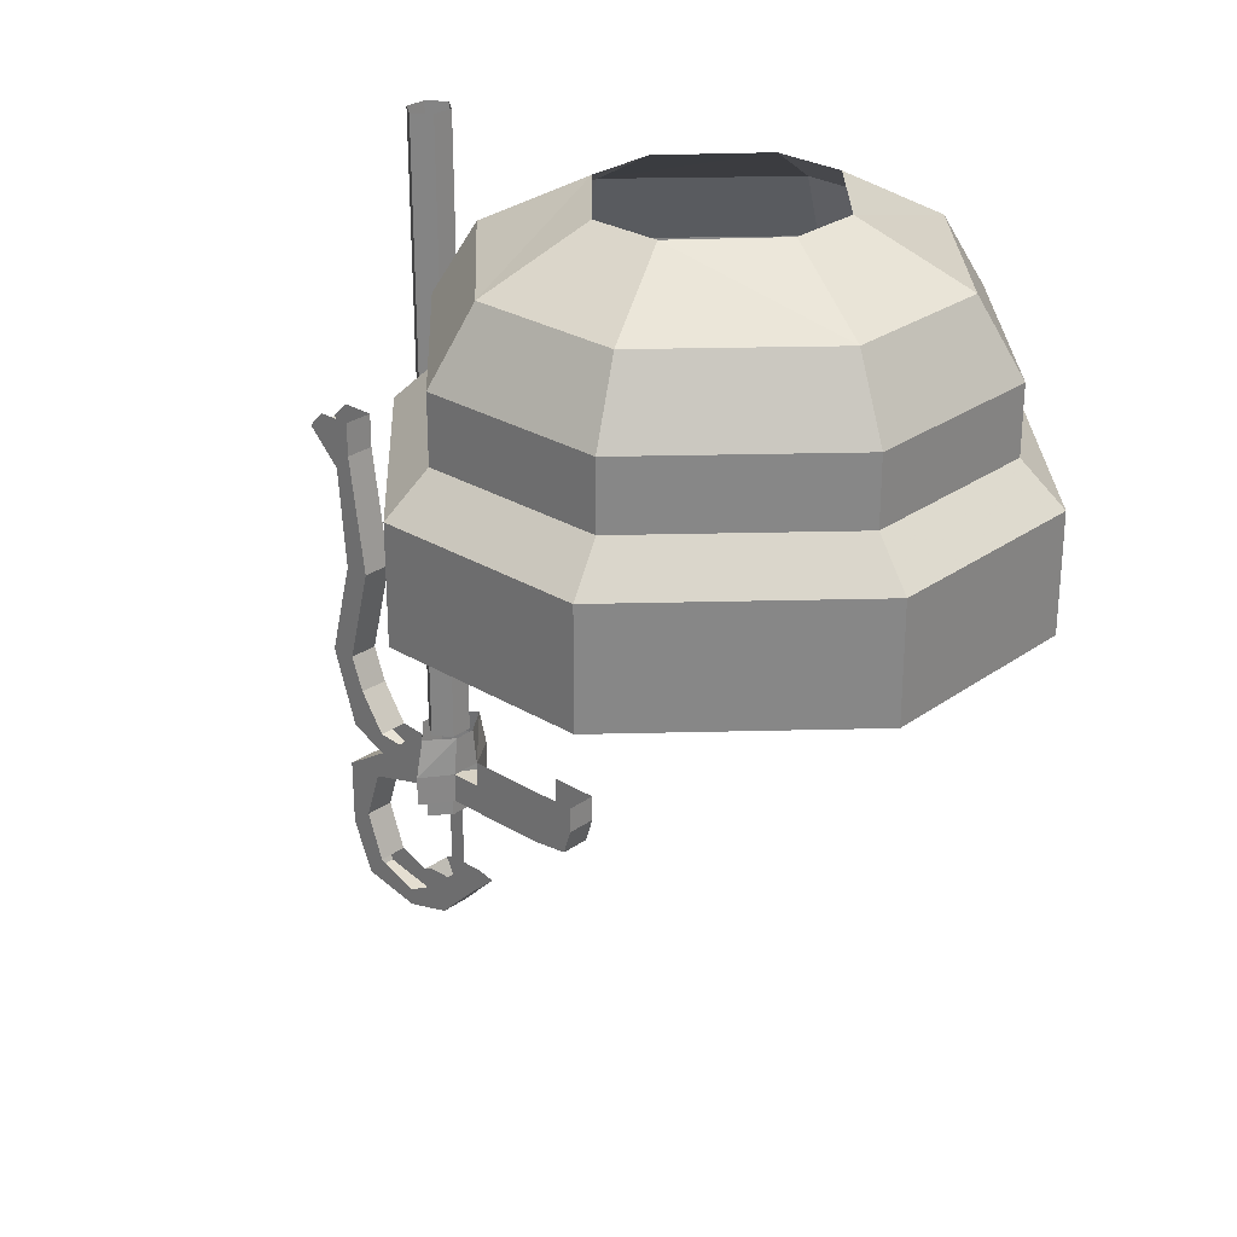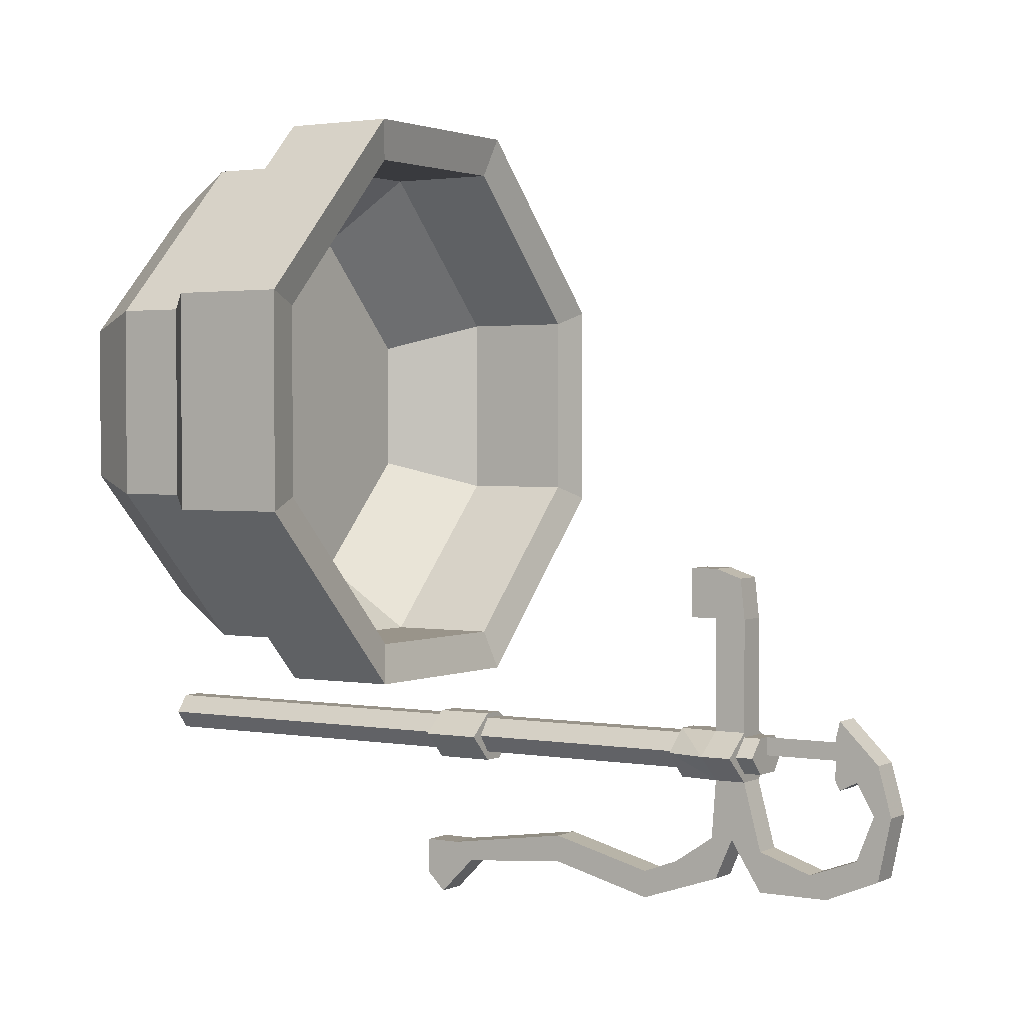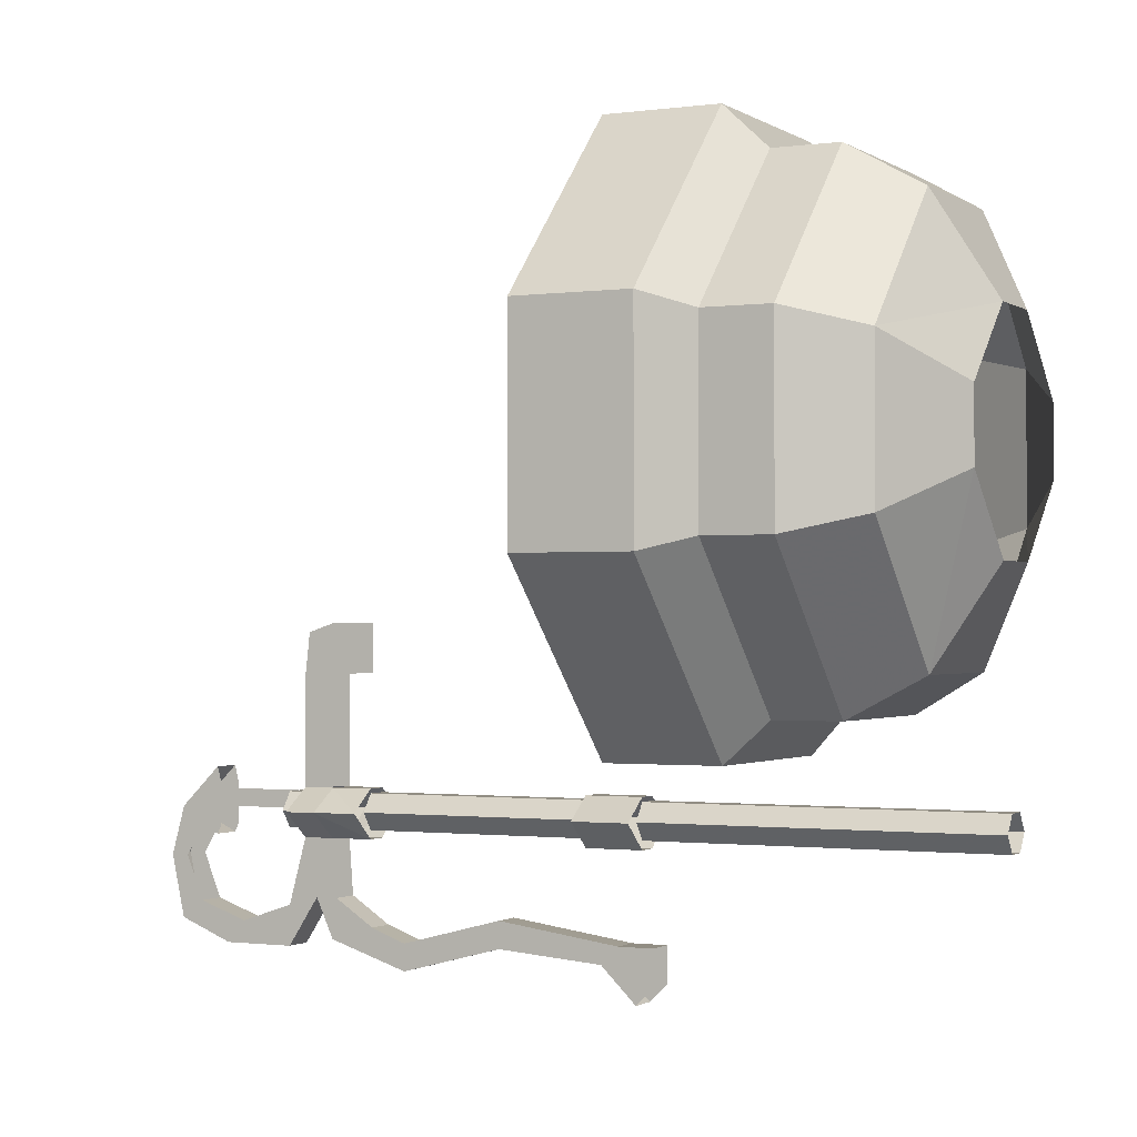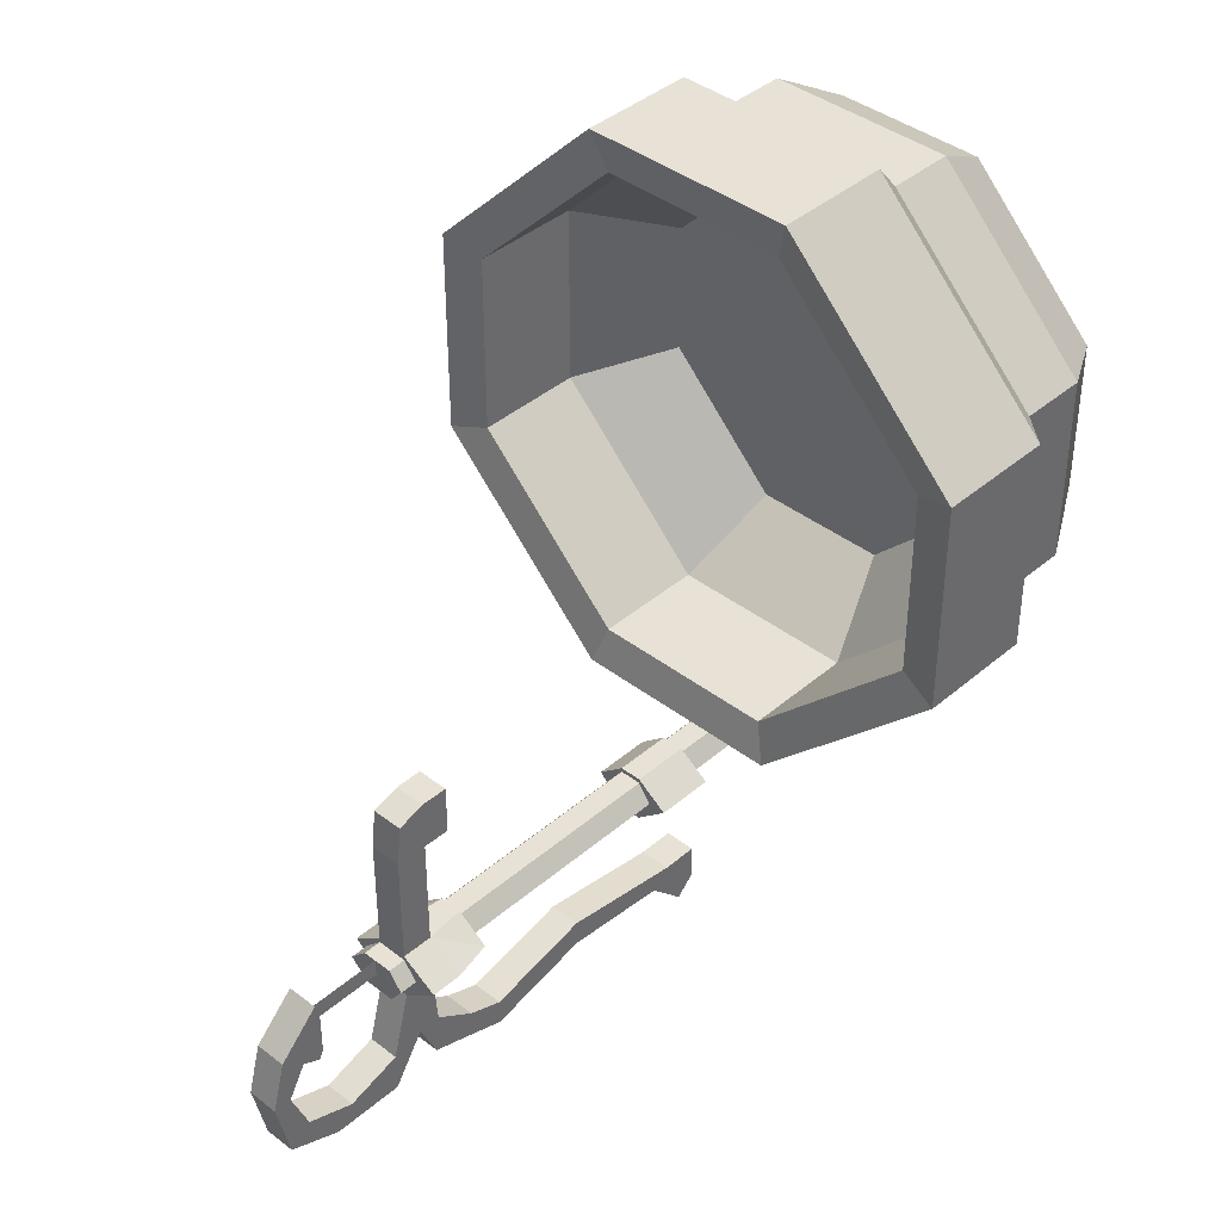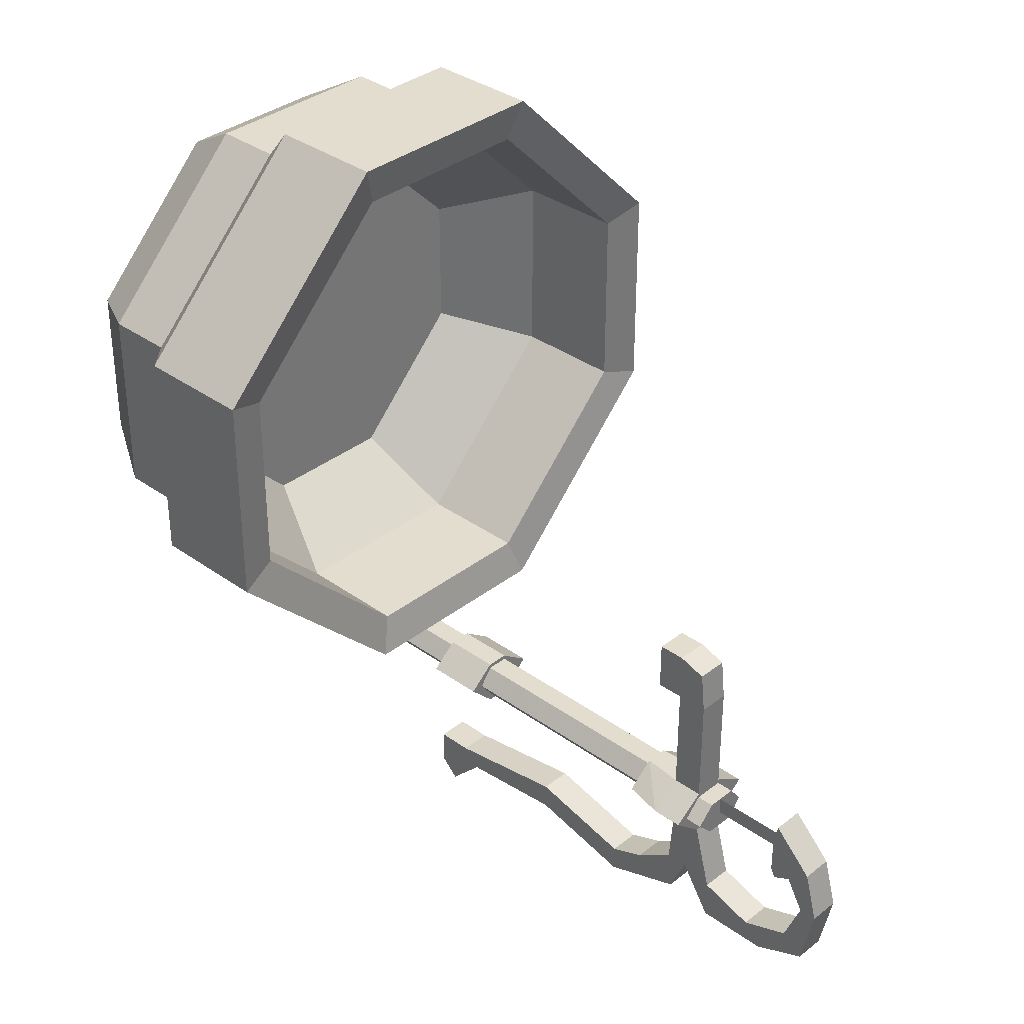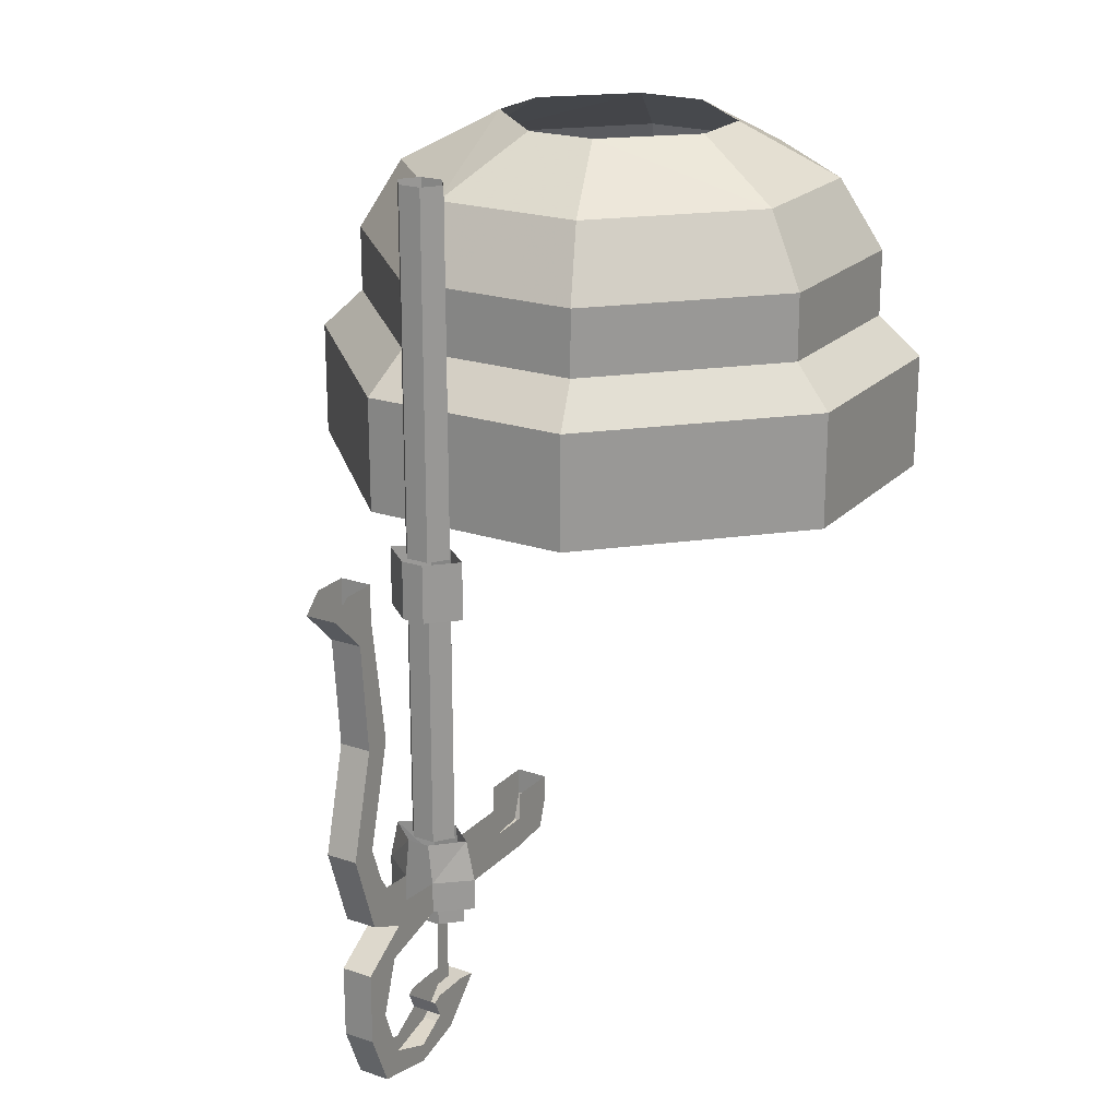
<metadata>
{"format":"obj","ext":"obj","renderer":"f3d","projection":"perspective","resolution":1024,"background":"white","views":[{"elev":27.7,"azim":-47.2,"up":"+Y"},{"elev":1.9,"azim":-57.6,"up":"+Z"},{"elev":-1.2,"azim":116.4,"up":"+Z"},{"elev":40.1,"azim":43.5,"up":"+Z"},{"elev":34.9,"azim":-46.2,"up":"+Z"},{"elev":21.4,"azim":-149.1,"up":"+Y"}]}
</metadata>
<code>
o object/sink/3
v 3 -144 -74
v 6 -144 -78
v 6 -92 -78
v 3 -92 -74
v -2 -144 -74
v -2 -92 -74
v -5 -144 -78
v -5 -92 -78
v -2 -144 -82
v -2 -92 -82
v 3 -144 -82
v 3 -92 -82
v 10 -92 -78
v 3 -92 -84
v 3 -79 -84
v 10 -79 -78
v 3 -92 -73
v -8 -92 -78
v -2 -92 -84
v -2 -79 -84
v -8 -79 -78
v 3 -79 -73
v -2 -92 -73
v -2 -79 -73
v 12 -153 -78
v 4 -153 -84
v 3 -144 -84
v 10 -144 -78
v 4 -153 -73
v 4 -160 -73
v 12 -160 -78
v 4 -160 -84
v -3 -153 -84
v -2 -144 -84
v -10 -153 -78
v -8 -144 -78
v 3 -144 -73
v -3 -153 -73
v -2 -144 -73
v -10 -160 -78
v -3 -160 -73
v -3 -160 -48
v -3 -153 -48
v -3 -153 -37
v -3 -147 -48
v -3 -147 -37
v 4 -153 -37
v 4 -147 -37
v 4 -153 -48
v 4 -147 -48
v -21 -43 -56
v -21 -28 -56
v 21 -28 -56
v 21 -43 -56
v -24 -52 -65
v -65 -52 -24
v -56 -43 -21
v -56 -28 -21
v -17 -12 -47
v 17 -12 -47
v 47 -12 -17
v 56 -28 -21
v 56 -43 -21
v 24 -52 -65
v -24 -78 -65
v -65 -78 -24
v -65 -78 24
v -65 -52 24
v -56 -43 21
v -56 -28 21
v -47 -12 -17
v -8 0 -25
v 8 0 -25
v 26 0 -8
v 47 -12 17
v 56 -28 21
v 56 -43 21
v 65 -52 -24
v 24 -78 -65
v -21 -76 -56
v -56 -76 -21
v -56 -76 21
v -21 -76 56
v -24 -78 65
v -24 -52 65
v -21 -43 56
v -21 -28 56
v -47 -12 17
v -26 0 -8
v 21 -28 56
v 21 -43 56
v 65 -52 24
v 65 -78 -24
v 21 -76 -56
v 21 -51 -56
v -21 -51 -56
v -56 -51 -21
v -56 -51 21
v -21 -51 56
v 21 -76 56
v 24 -78 65
v 24 -52 65
v -17 -12 47
v -26 0 8
v 17 -12 47
v -8 0 25
v 8 0 25
v 26 0 8
v 65 -78 24
v 56 -76 -21
v 56 -51 -21
v 41 -33 -15
v 15 -33 -41
v -15 -33 -41
v -41 -33 -15
v -41 -33 15
v -15 -33 41
v 21 -51 56
v 56 -76 21
v 41 -33 15
v 15 -33 41
v 56 -51 21
v -3 -160 -84
v 4 -160 -48
v -3 -159 -39
v 4 -159 -39
v -7 -164 -78
v -3 -164 -82
v 4 -164 -82
v 7 -164 -78
v 4 -164 -74
v -3 -164 -74
v -3 -160 -74
v -7 -160 -78
v -3 -160 -82
v 4 -160 -82
v 7 -160 -78
v 4 -160 -74
v 4 -164 -108
v -3 -164 -108
v -3 -157 -97
v 4 -157 -97
v 4 -164 -99
v 4 -176 -103
v 4 -180 -108
v -3 -180 -108
v -3 -164 -99
v -3 -153 -106
v 4 -153 -106
v 4 -152 -97
v -3 -176 -103
v 4 -187 -99
v 4 -192 -103
v -3 -192 -103
v 0 -182 -74
v 0 -182 -78
v 0 -164 -78
v 0 -164 -74
v -3 -187 -99
v -3 -191 -89
v -3 -195 -89
v -3 -187 -82
v -3 -192 -78
v -3 -187 -73
v -3 -183 -84
v 4 -183 -84
v 4 -187 -82
v 4 -183 -69
v 4 -187 -73
v 4 -192 -78
v 4 -191 -89
v 4 -195 -89
v -3 -183 -69
v -3 -182 -73
v -3 -182 -82
v 4 -182 -82
v 4 -182 -73
v -3 -112 -106
v -3 -88 -108
v 4 -88 -108
v 4 -112 -106
v -3 -135 -112
v -3 -135 -106
v -3 -112 -100
v -3 -84 -104
v -3 -80 -116
v 4 -80 -116
v 4 -76 -112
v 4 -76 -104
v 4 -84 -104
v 4 -112 -100
v 4 -135 -112
v -3 -147 -108
v -3 -143 -103
v 4 -143 -103
v 4 -135 -106
v -3 -76 -104
v -3 -76 -112
v -3 -152 -97
v 4 -147 -108
v -2 0 -74
v -5 0 -78
v -5 -79 -78
v -2 -79 -74
v 3 0 -74
v 3 -79 -74
v 6 0 -78
v 6 -79 -78
v 3 0 -82
v 3 -79 -82
v -2 0 -82
v -2 -79 -82
v -44 -33 44
v -44 -33 -44
v 44 -33 44
v 3 -144 -74
f 1 2 3
f 1 3 4
f 1 4 5
f 5 4 6
f 5 6 7
f 7 6 8
f 7 8 9
f 9 8 10
f 9 10 11
f 11 10 12
f 11 12 2
f 2 12 3
f 13 14 15
f 13 15 16
f 13 16 17
f 13 17 18
f 13 18 14
f 14 18 19
f 14 19 20
f 14 20 15
f 19 18 21
f 19 21 20
f 17 16 22
f 17 22 23
f 17 23 18
f 18 23 24
f 18 24 21
f 25 26 27
f 25 27 28
f 25 28 29
f 25 29 30
f 25 30 31
f 25 31 26
f 26 31 32
f 26 32 33
f 26 33 34
f 26 34 27
f 33 35 36
f 33 36 34
f 29 28 37
f 29 37 38
f 38 37 39
f 38 39 35
f 38 35 40
f 38 40 41
f 38 41 42
f 38 42 43
f 43 42 44
f 43 44 45
f 45 44 46
f 46 44 47
f 46 47 48
f 48 47 49
f 48 49 50
f 35 39 36
f 23 22 24
f 51 52 53
f 51 53 54
f 51 54 55
f 51 55 56
f 51 56 57
f 51 57 52
f 52 57 58
f 52 58 59
f 52 59 53
f 53 59 60
f 53 60 61
f 53 61 62
f 53 62 54
f 54 62 63
f 54 63 64
f 54 64 55
f 55 64 65
f 55 65 66
f 55 66 56
f 56 66 67
f 56 67 68
f 56 68 57
f 57 68 69
f 57 69 58
f 58 69 70
f 58 70 71
f 58 71 59
f 59 71 72
f 59 72 60
f 60 72 73
f 60 73 74
f 60 74 61
f 61 74 75
f 61 75 76
f 61 76 62
f 62 76 63
f 63 76 77
f 63 77 78
f 63 78 64
f 64 78 79
f 64 79 65
f 65 79 80
f 65 80 81
f 65 81 66
f 66 81 82
f 66 82 67
f 67 82 83
f 67 83 84
f 67 84 68
f 68 84 85
f 68 85 69
f 69 85 86
f 69 86 70
f 70 86 87
f 70 87 88
f 70 88 71
f 71 88 89
f 71 89 72
f 77 76 90
f 77 90 91
f 77 91 92
f 77 92 78
f 78 92 93
f 78 93 79
f 79 93 94
f 79 94 80
f 80 94 95
f 80 95 96
f 80 96 81
f 81 96 97
f 81 97 82
f 82 97 98
f 82 98 83
f 83 98 99
f 83 99 100
f 83 100 84
f 84 100 101
f 84 101 85
f 85 101 102
f 85 102 86
f 86 102 91
f 86 91 87
f 87 91 90
f 87 90 103
f 87 103 88
f 88 103 104
f 88 104 89
f 103 90 105
f 103 105 106
f 103 106 104
f 105 90 76
f 105 76 75
f 105 75 107
f 105 107 106
f 107 75 108
f 108 75 74
f 93 92 109
f 93 109 110
f 93 110 94
f 94 110 111
f 94 111 95
f 95 111 112
f 95 112 113
f 95 113 96
f 96 113 114
f 96 114 97
f 97 114 115
f 97 115 98
f 98 115 116
f 98 116 99
f 99 116 117
f 99 117 118
f 99 118 100
f 100 118 119
f 100 119 101
f 101 119 109
f 101 109 102
f 102 109 92
f 102 92 91
f 116 115 112
f 116 112 120
f 116 120 121
f 116 121 117
f 117 121 118
f 118 121 122
f 118 122 119
f 119 122 110
f 119 110 109
f 115 114 113
f 115 113 112
f 120 112 111
f 120 111 122
f 120 122 121
f 122 111 110
f 40 123 32
f 40 32 31
f 40 31 30
f 40 30 41
f 41 30 42
f 42 30 124
f 42 124 125
f 42 125 44
f 44 125 126
f 44 126 47
f 47 126 49
f 49 126 124
f 49 124 30
f 49 30 29
f 127 128 129
f 127 129 130
f 127 130 131
f 127 131 132
f 127 132 133
f 127 133 134
f 127 134 128
f 128 134 135
f 128 135 129
f 129 135 136
f 129 136 130
f 130 136 137
f 130 137 131
f 131 137 138
f 131 138 132
f 132 138 133
f 123 40 35
f 123 35 33
f 123 33 32
f 124 126 125
f 139 140 141
f 139 141 142
f 139 142 143
f 139 143 144
f 139 144 145
f 139 145 146
f 139 146 140
f 140 146 147
f 140 147 123
f 140 123 141
f 141 123 33
f 141 33 148
f 141 148 149
f 141 149 142
f 142 149 150
f 142 150 26
f 142 26 32
f 142 32 143
f 143 32 123
f 143 123 147
f 143 147 144
f 144 147 151
f 144 151 152
f 144 152 145
f 145 152 153
f 145 153 154
f 145 154 146
f 146 154 151
f 146 151 147
f 155 156 157
f 155 157 158
f 155 158 156
f 156 158 157
f 151 159 152
f 159 151 154
f 159 154 160
f 160 154 161
f 160 161 162
f 162 161 163
f 162 163 164
f 162 164 165
f 162 165 166
f 162 166 167
f 167 166 168
f 167 168 169
f 167 169 170
f 167 170 171
f 171 170 172
f 171 172 152
f 152 172 153
f 153 172 161
f 153 161 154
f 173 174 175
f 173 175 165
f 173 165 164
f 173 164 169
f 173 169 168
f 166 176 177
f 166 177 168
f 163 161 172
f 163 172 170
f 163 170 164
f 164 170 169
f 178 179 180
f 178 180 181
f 178 181 182
f 178 182 183
f 178 183 184
f 178 184 185
f 178 185 179
f 179 185 186
f 179 186 187
f 179 187 180
f 180 187 188
f 180 188 189
f 180 189 190
f 180 190 191
f 180 191 181
f 181 191 192
f 181 192 182
f 182 192 193
f 182 193 183
f 183 193 194
f 183 194 195
f 183 195 196
f 183 196 184
f 184 196 191
f 184 191 185
f 185 191 190
f 185 190 197
f 185 197 198
f 185 198 186
f 190 189 197
f 150 195 194
f 150 194 199
f 199 194 148
f 199 148 33
f 148 193 200
f 148 200 149
f 149 200 150
f 150 200 195
f 195 200 192
f 195 192 196
f 196 192 191
f 193 192 200
f 148 194 193
f 201 202 203
f 201 203 204
f 201 204 205
f 205 204 206
f 205 206 207
f 207 206 208
f 207 208 209
f 209 208 210
f 209 210 211
f 211 210 212
f 211 212 202
f 202 212 203

</code>
